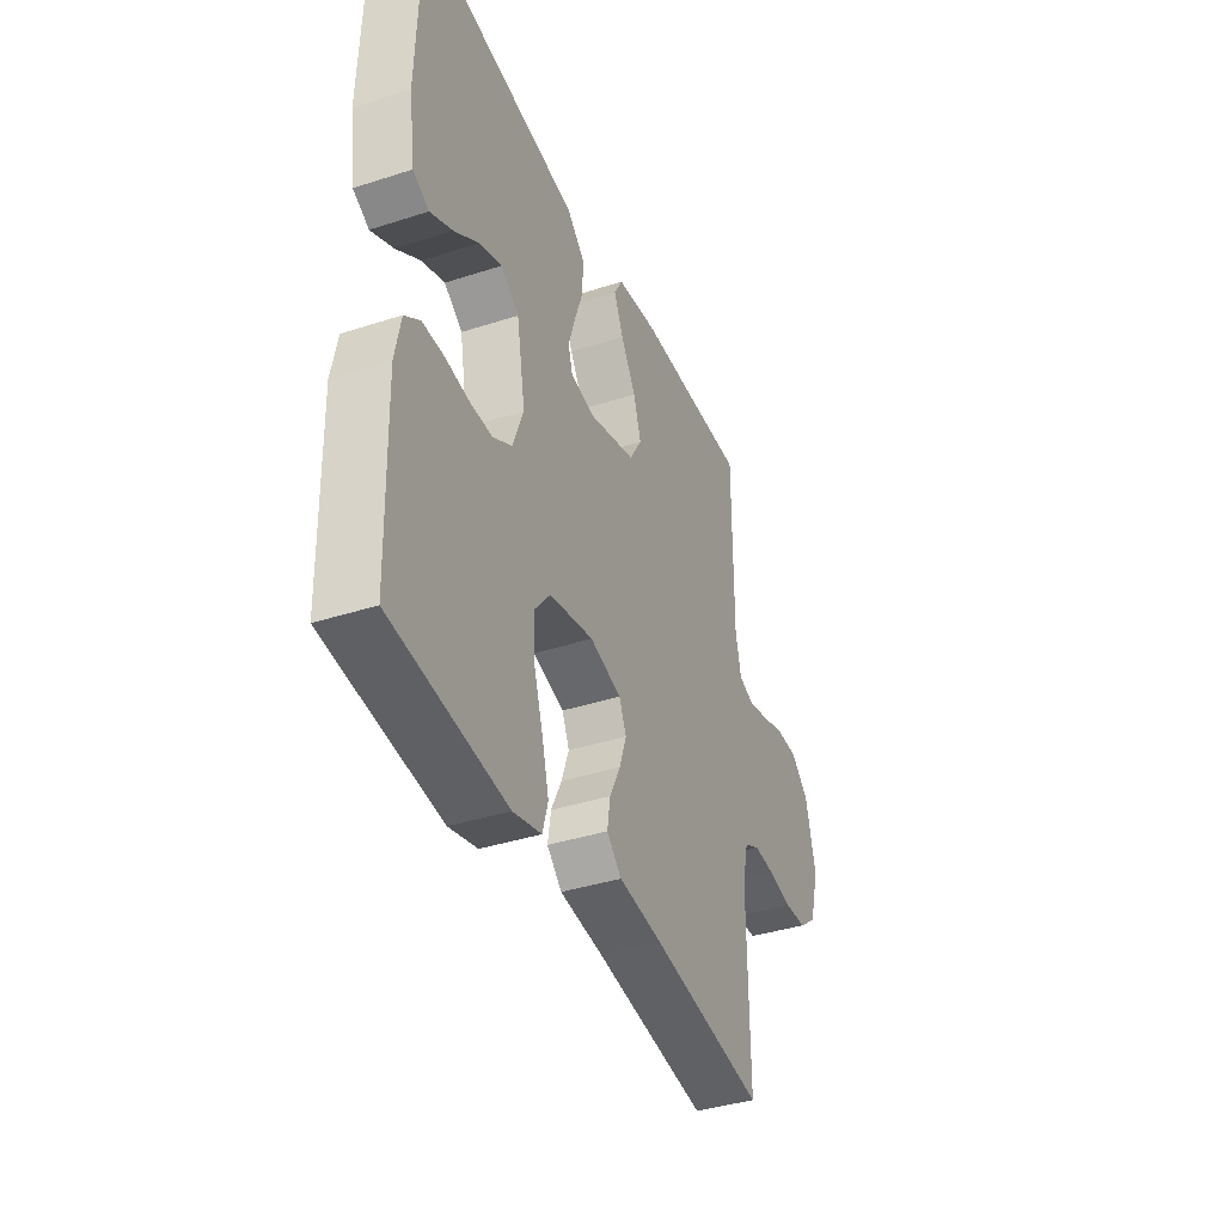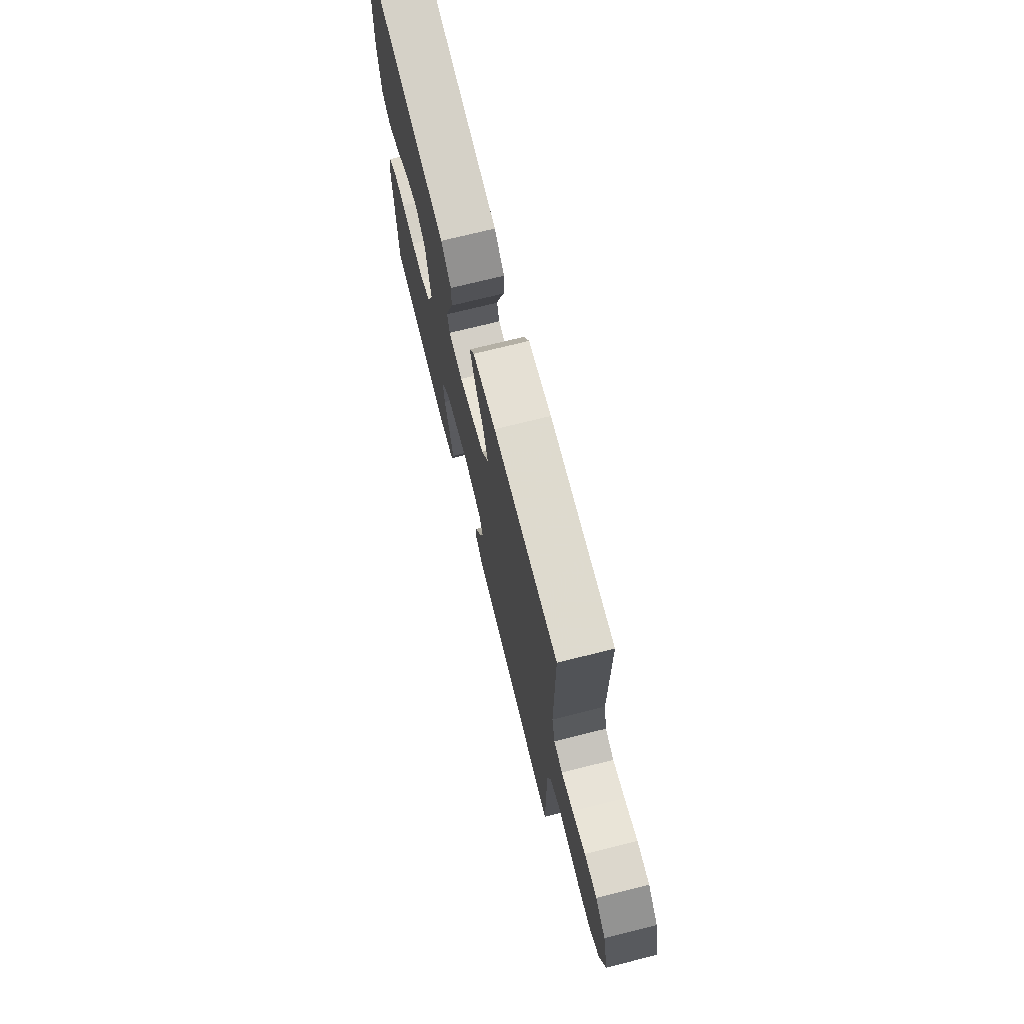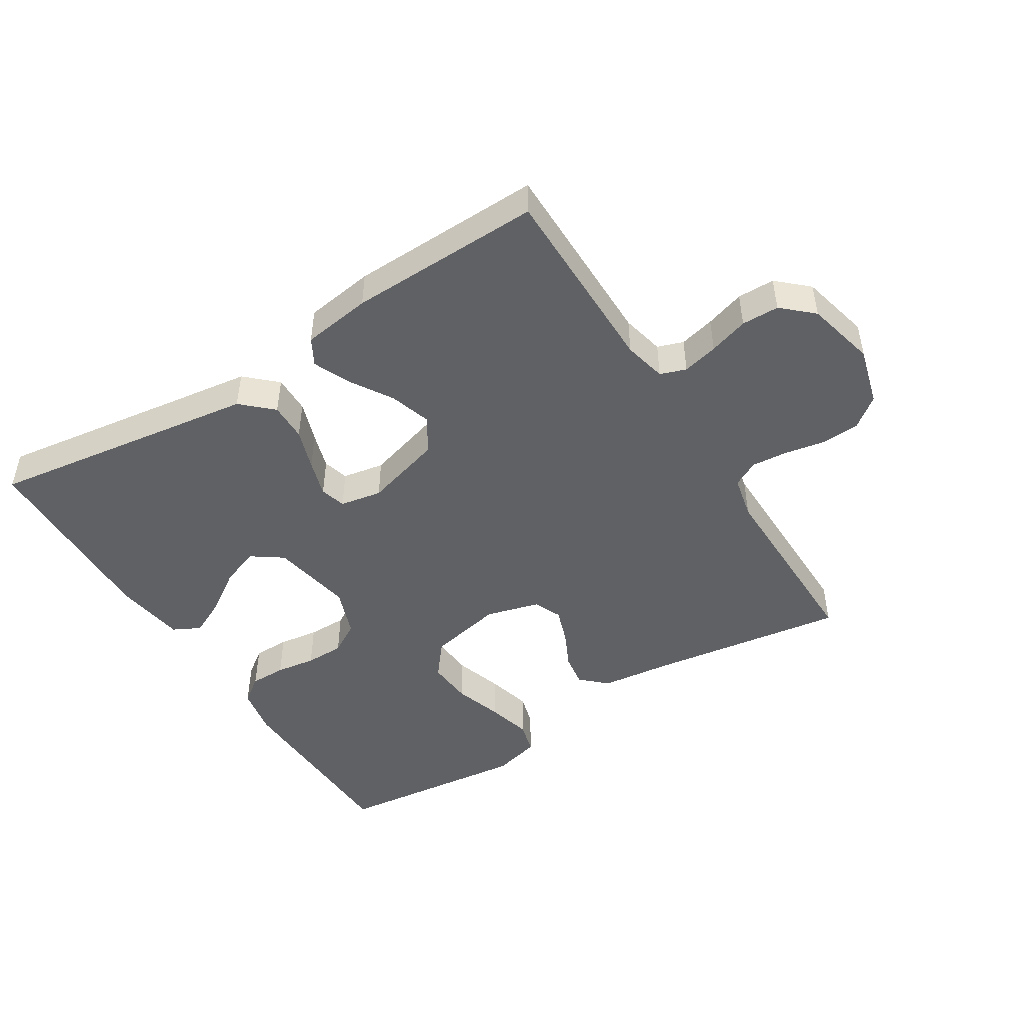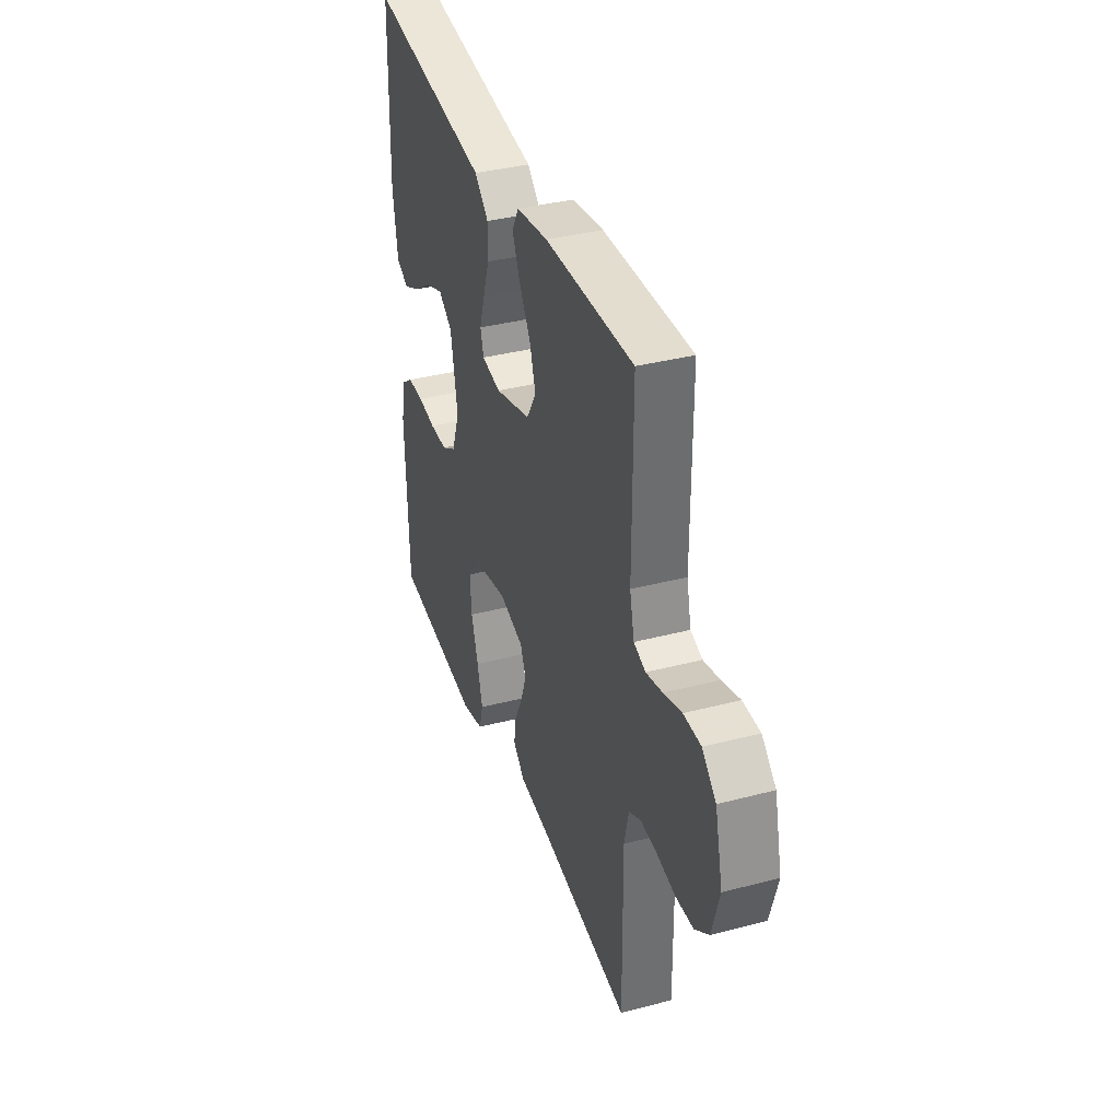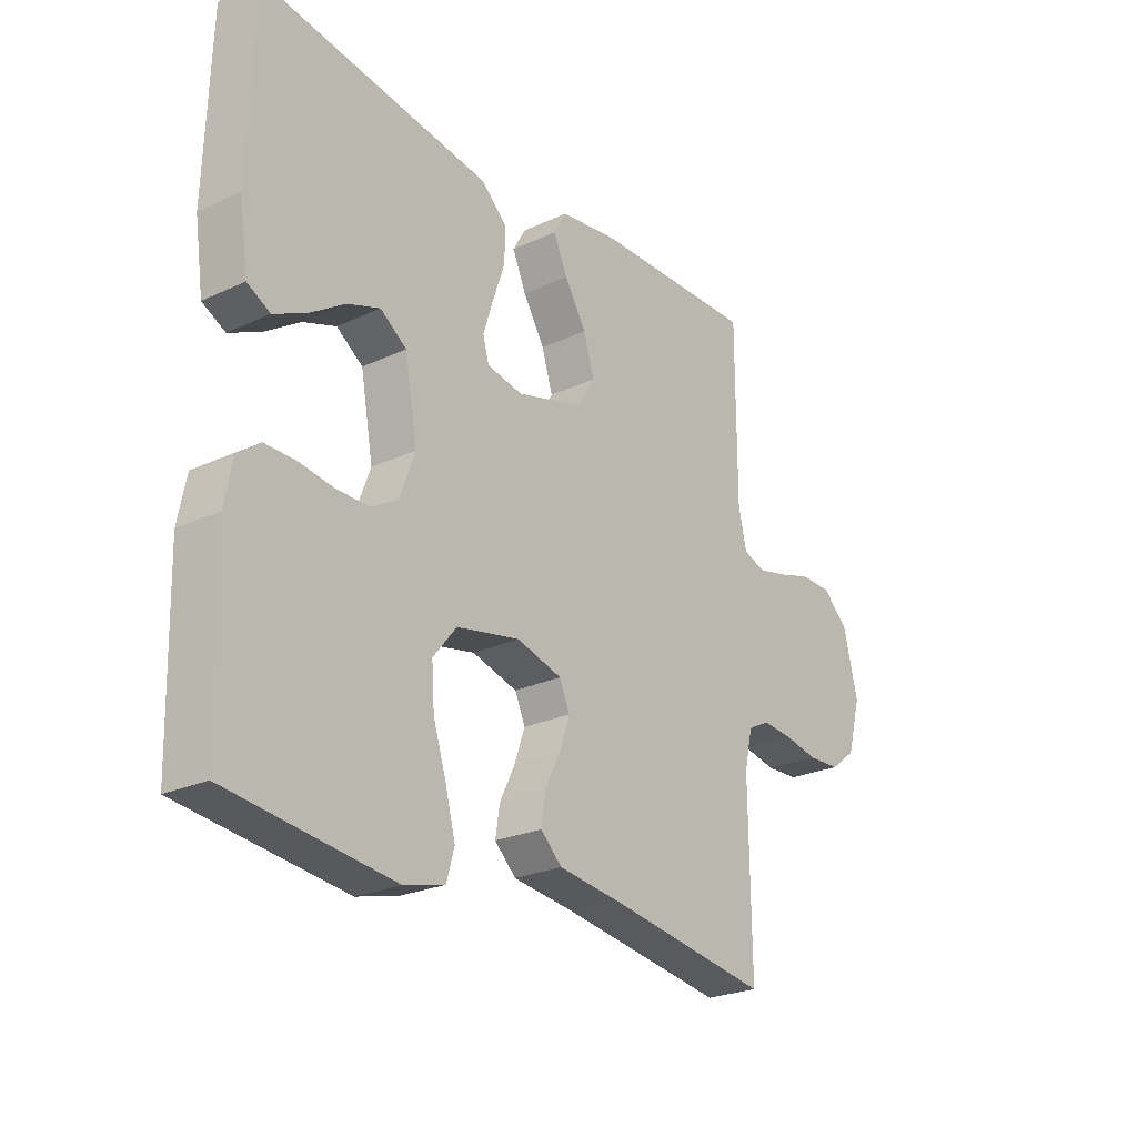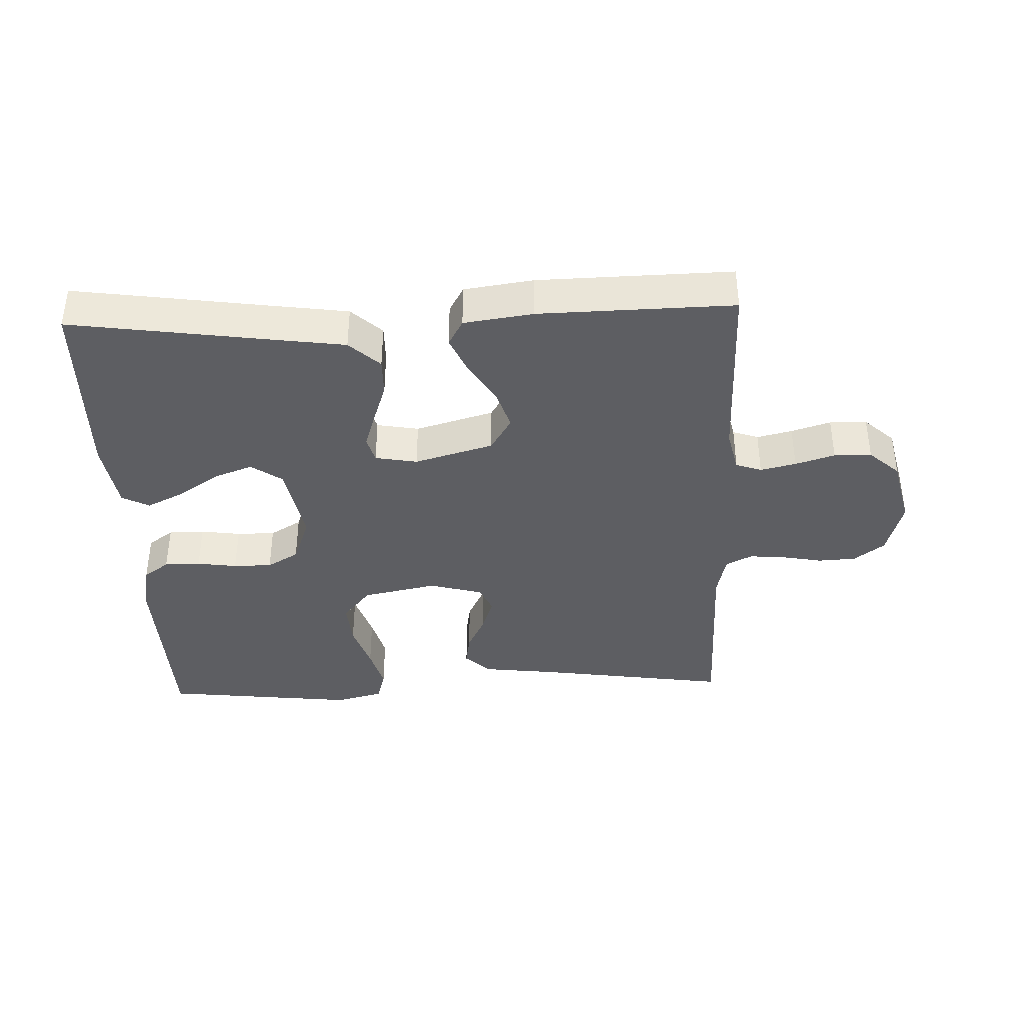
<metadata>
{"format":"obj","ext":"obj","renderer":"f3d","projection":"perspective","resolution":1024,"background":"white","views":[{"elev":-38.7,"azim":-67.9,"up":"+Z"},{"elev":72.1,"azim":75.9,"up":"+Z"},{"elev":-47.5,"azim":32.2,"up":"+Y"},{"elev":36.8,"azim":71.3,"up":"+Z"},{"elev":-24.7,"azim":-52.8,"up":"+Z"},{"elev":-38.4,"azim":2.3,"up":"+Y"}]}
</metadata>
<code>
v 0.5 0.07 0.5
v 0.5 0.07 0.2
v 0.515 0.07 0.134
v 0.555 0.07 0.12
v 0.61 0.07 0.133
v 0.671 0.07 0.152
v 0.729 0.07 0.151
v 0.776 0.07 0.108
v 0.802 0.07 0
v 0.777 0.07 -0.09
v 0.73 0.07 -0.126
v 0.671 0.07 -0.129
v 0.609 0.07 -0.117
v 0.553 0.07 -0.112
v 0.512 0.07 -0.133
v 0.497 0.07 -0.2
v 0.5 0.07 -0.5
v 0.2 0.07 -0.455
v 0.086 0.07 -0.441
v 0.047 0.07 -0.404
v 0.055 0.07 -0.353
v 0.083 0.07 -0.296
v 0.102 0.07 -0.241
v 0.083 0.07 -0.198
v 0 0.07 -0.175
v -0.116 0.07 -0.199
v -0.159 0.07 -0.252
v -0.154 0.07 -0.322
v -0.13 0.07 -0.397
v -0.112 0.07 -0.466
v -0.126 0.07 -0.516
v -0.2 0.07 -0.535
v -0.5 0.07 -0.5
v -0.508 0.07 -0.2
v -0.493 0.07 -0.124
v -0.453 0.07 -0.095
v -0.397 0.07 -0.095
v -0.335 0.07 -0.104
v -0.275 0.07 -0.104
v -0.226 0.07 -0.075
v -0.198 0.07 0
v -0.221 0.07 0.127
v -0.269 0.07 0.161
v -0.329 0.07 0.139
v -0.393 0.07 0.096
v -0.451 0.07 0.068
v -0.493 0.07 0.09
v -0.509 0.07 0.2
v -0.5 0.07 0.5
v -0.2 0.07 0.456
v -0.082 0.07 0.439
v -0.035 0.07 0.395
v -0.036 0.07 0.336
v -0.058 0.07 0.272
v -0.076 0.07 0.215
v -0.065 0.07 0.175
v 0 0.07 0.163
v 0.122 0.07 0.198
v 0.155 0.07 0.252
v 0.135 0.07 0.316
v 0.095 0.07 0.381
v 0.07 0.07 0.438
v 0.093 0.07 0.479
v 0.2 0.07 0.494
v 0.5 0 0.5
v 0.5 0 0.2
v 0.515 0 0.134
v 0.555 0 0.12
v 0.61 0 0.133
v 0.671 0 0.152
v 0.729 0 0.151
v 0.776 0 0.108
v 0.802 0 0
v 0.777 0 -0.09
v 0.73 0 -0.126
v 0.671 0 -0.129
v 0.609 0 -0.117
v 0.553 0 -0.112
v 0.512 0 -0.133
v 0.497 0 -0.2
v 0.5 0 -0.5
v 0.2 0 -0.455
v 0.086 0 -0.441
v 0.047 0 -0.404
v 0.055 0 -0.353
v 0.083 0 -0.296
v 0.102 0 -0.241
v 0.083 0 -0.198
v 0 0 -0.175
v -0.116 0 -0.199
v -0.159 0 -0.252
v -0.154 0 -0.322
v -0.13 0 -0.397
v -0.112 0 -0.466
v -0.126 0 -0.516
v -0.2 0 -0.535
v -0.5 0 -0.5
v -0.508 0 -0.2
v -0.493 0 -0.124
v -0.453 0 -0.095
v -0.397 0 -0.095
v -0.335 0 -0.104
v -0.275 0 -0.104
v -0.226 0 -0.075
v -0.198 0 0
v -0.221 0 0.127
v -0.269 0 0.161
v -0.329 0 0.139
v -0.393 0 0.096
v -0.451 0 0.068
v -0.493 0 0.09
v -0.509 0 0.2
v -0.5 0 0.5
v -0.2 0 0.456
v -0.082 0 0.439
v -0.035 0 0.395
v -0.036 0 0.336
v -0.058 0 0.272
v -0.076 0 0.215
v -0.065 0 0.175
v 0 0 0.163
v 0.122 0 0.198
v 0.155 0 0.252
v 0.135 0 0.316
v 0.095 0 0.381
v 0.07 0 0.438
v 0.093 0 0.479
v 0.2 0 0.494
f 63 64 1 2
f 60 61 62 63
f 59 60 63 2
f 58 59 2 3
f 57 58 3 4
f 51 52 53 54
f 50 51 54 55
f 49 50 55 56
f 44 45 46 47
f 43 44 47 48
f 35 36 37 38
f 35 38 39
f 34 35 39
f 33 34 39
f 32 33 39 40
f 28 29 30 31
f 28 31 32 40
f 19 20 21 22
f 18 19 22 23
f 16 17 18 23
f 15 16 23 24
f 10 11 12 13
f 10 13 14
f 9 10 14
f 8 9 14
f 5 6 7 8
f 4 5 8 14
f 57 4 14 15
f 43 48 49 56
f 42 43 56 57
f 41 42 57 15
f 27 28 40 41
f 26 27 41
f 25 26 41
f 15 24 25 41
f 66 65 128 127
f 127 126 125 124
f 66 127 124 123
f 67 66 123 122
f 68 67 122 121
f 118 117 116 115
f 119 118 115 114
f 120 119 114 113
f 111 110 109 108
f 112 111 108 107
f 102 101 100 99
f 103 102 99
f 103 99 98
f 103 98 97
f 104 103 97 96
f 95 94 93 92
f 104 96 95 92
f 86 85 84 83
f 87 86 83 82
f 87 82 81 80
f 88 87 80 79
f 77 76 75 74
f 78 77 74
f 78 74 73
f 78 73 72
f 72 71 70 69
f 78 72 69 68
f 79 78 68 121
f 120 113 112 107
f 121 120 107 106
f 79 121 106 105
f 105 104 92 91
f 105 91 90
f 105 90 89
f 105 89 88 79
f 1 65 66 2
f 2 66 67 3
f 3 67 68 4
f 4 68 69 5
f 5 69 70 6
f 6 70 71 7
f 7 71 72 8
f 8 72 73 9
f 9 73 74 10
f 10 74 75 11
f 11 75 76 12
f 12 76 77 13
f 13 77 78 14
f 14 78 79 15
f 15 79 80 16
f 16 80 81 17
f 17 81 82 18
f 18 82 83 19
f 19 83 84 20
f 20 84 85 21
f 21 85 86 22
f 22 86 87 23
f 23 87 88 24
f 24 88 89 25
f 25 89 90 26
f 26 90 91 27
f 27 91 92 28
f 28 92 93 29
f 29 93 94 30
f 30 94 95 31
f 31 95 96 32
f 32 96 97 33
f 33 97 98 34
f 34 98 99 35
f 35 99 100 36
f 36 100 101 37
f 37 101 102 38
f 38 102 103 39
f 39 103 104 40
f 40 104 105 41
f 41 105 106 42
f 42 106 107 43
f 43 107 108 44
f 44 108 109 45
f 45 109 110 46
f 46 110 111 47
f 47 111 112 48
f 48 112 113 49
f 49 113 114 50
f 50 114 115 51
f 51 115 116 52
f 52 116 117 53
f 53 117 118 54
f 54 118 119 55
f 55 119 120 56
f 56 120 121 57
f 57 121 122 58
f 58 122 123 59
f 59 123 124 60
f 60 124 125 61
f 61 125 126 62
f 62 126 127 63
f 63 127 128 64
f 64 128 65 1

</code>
